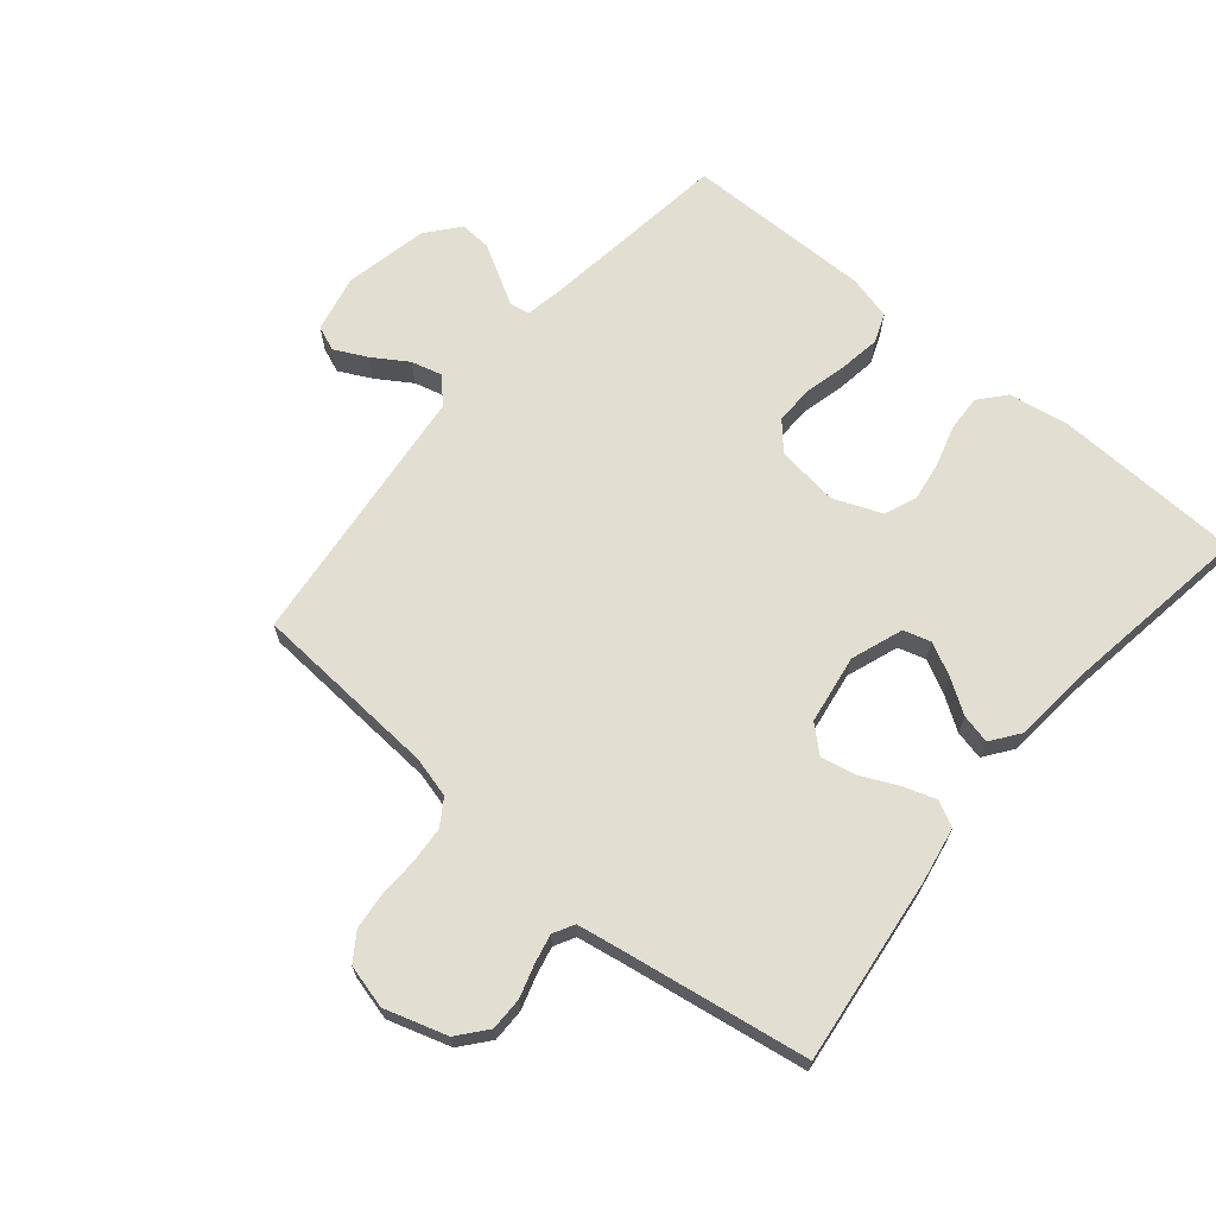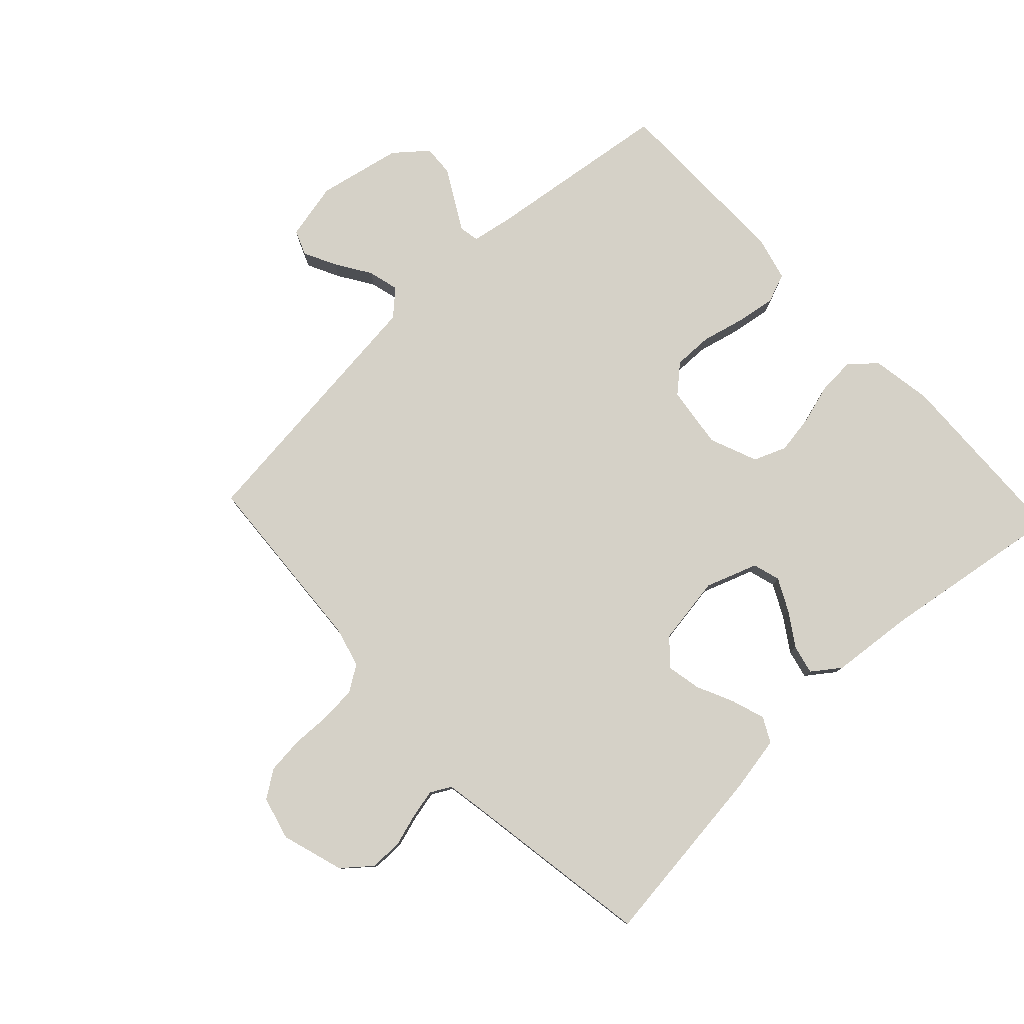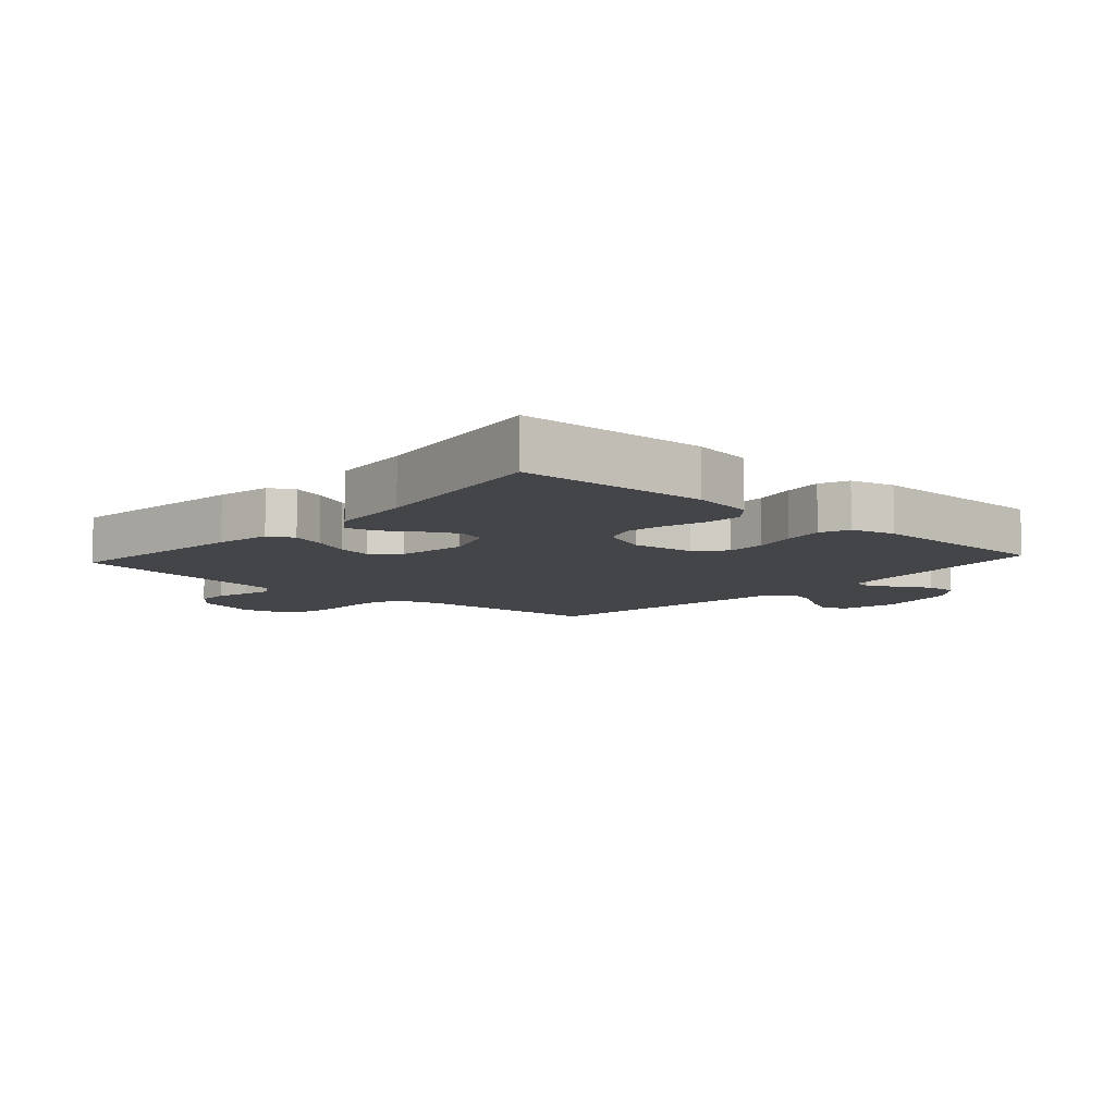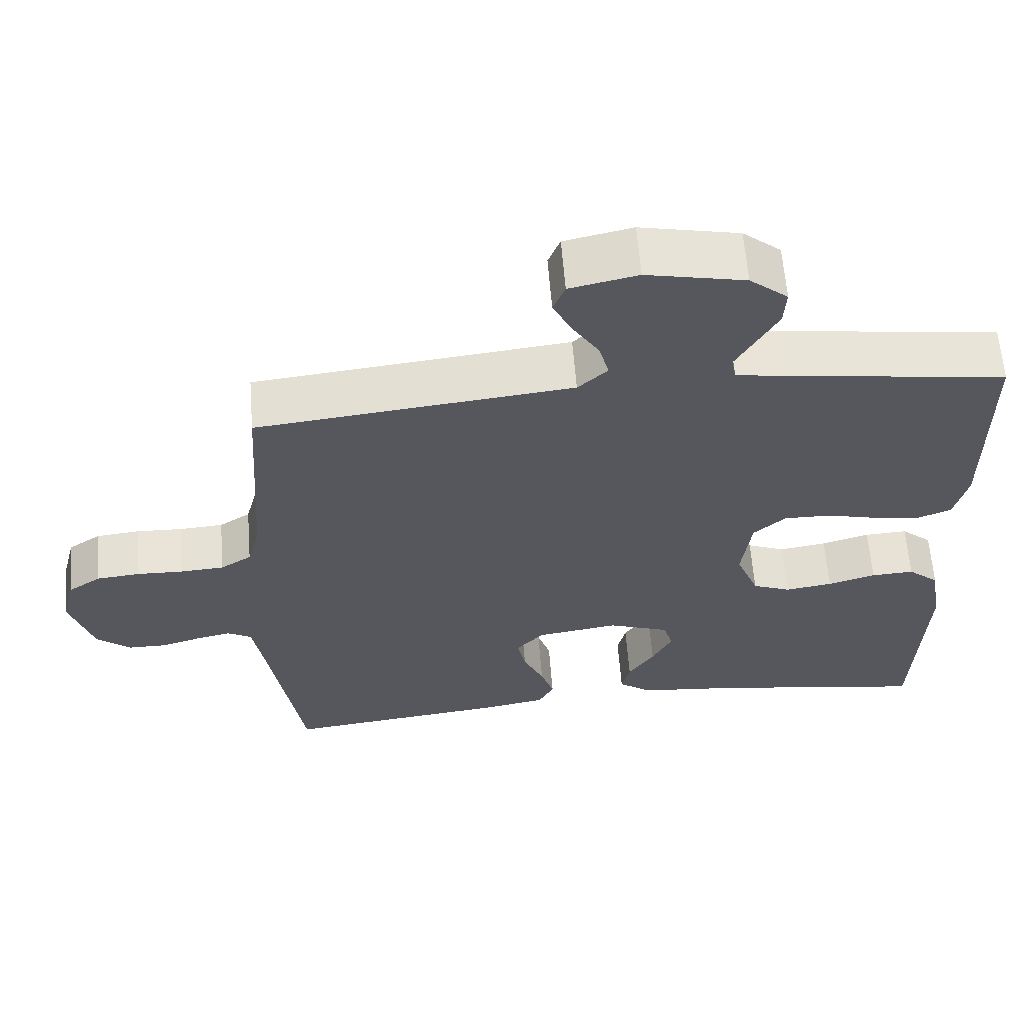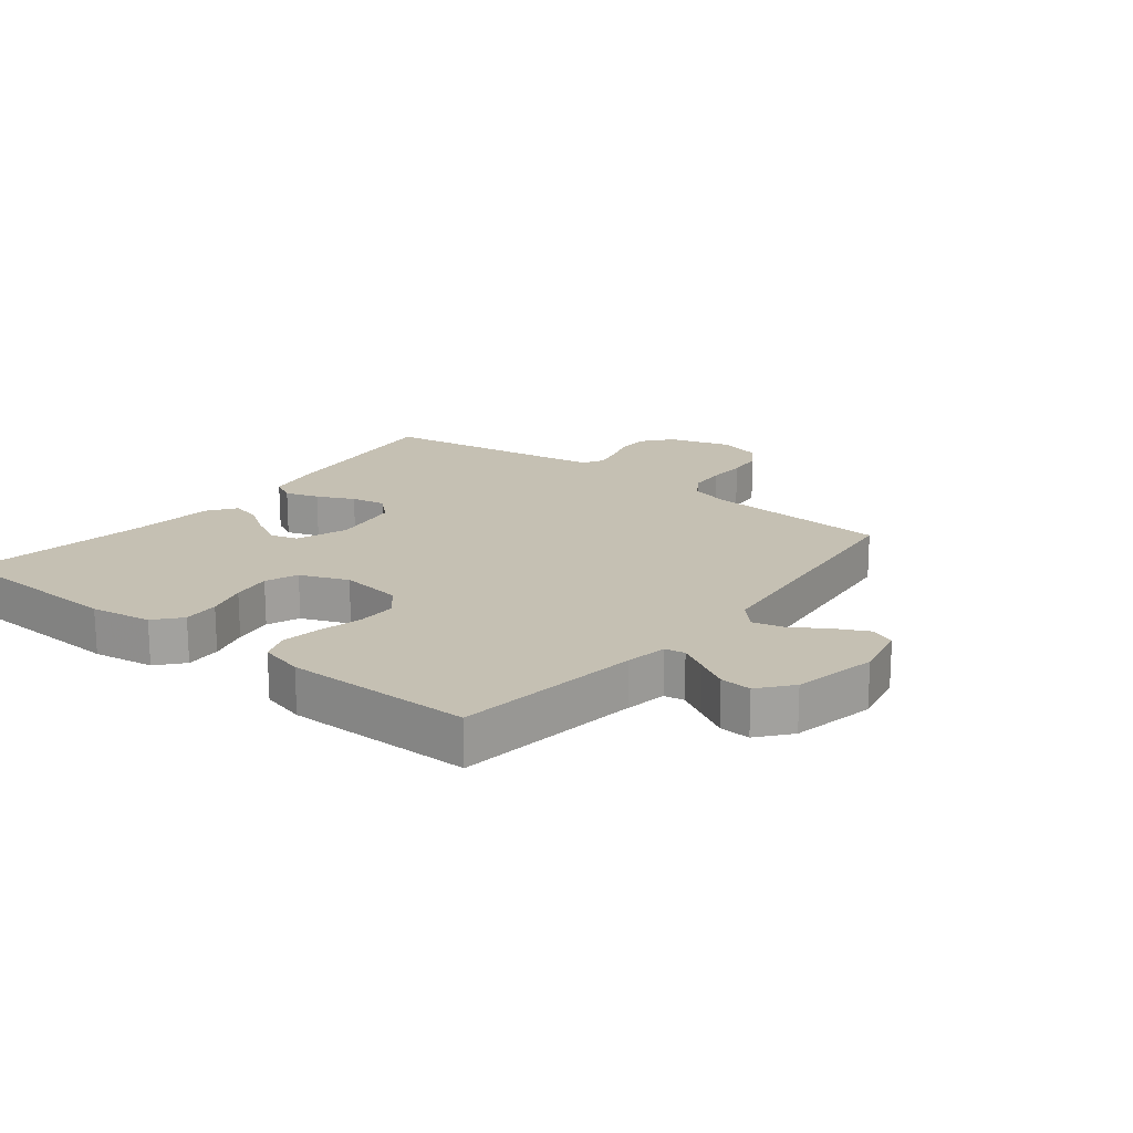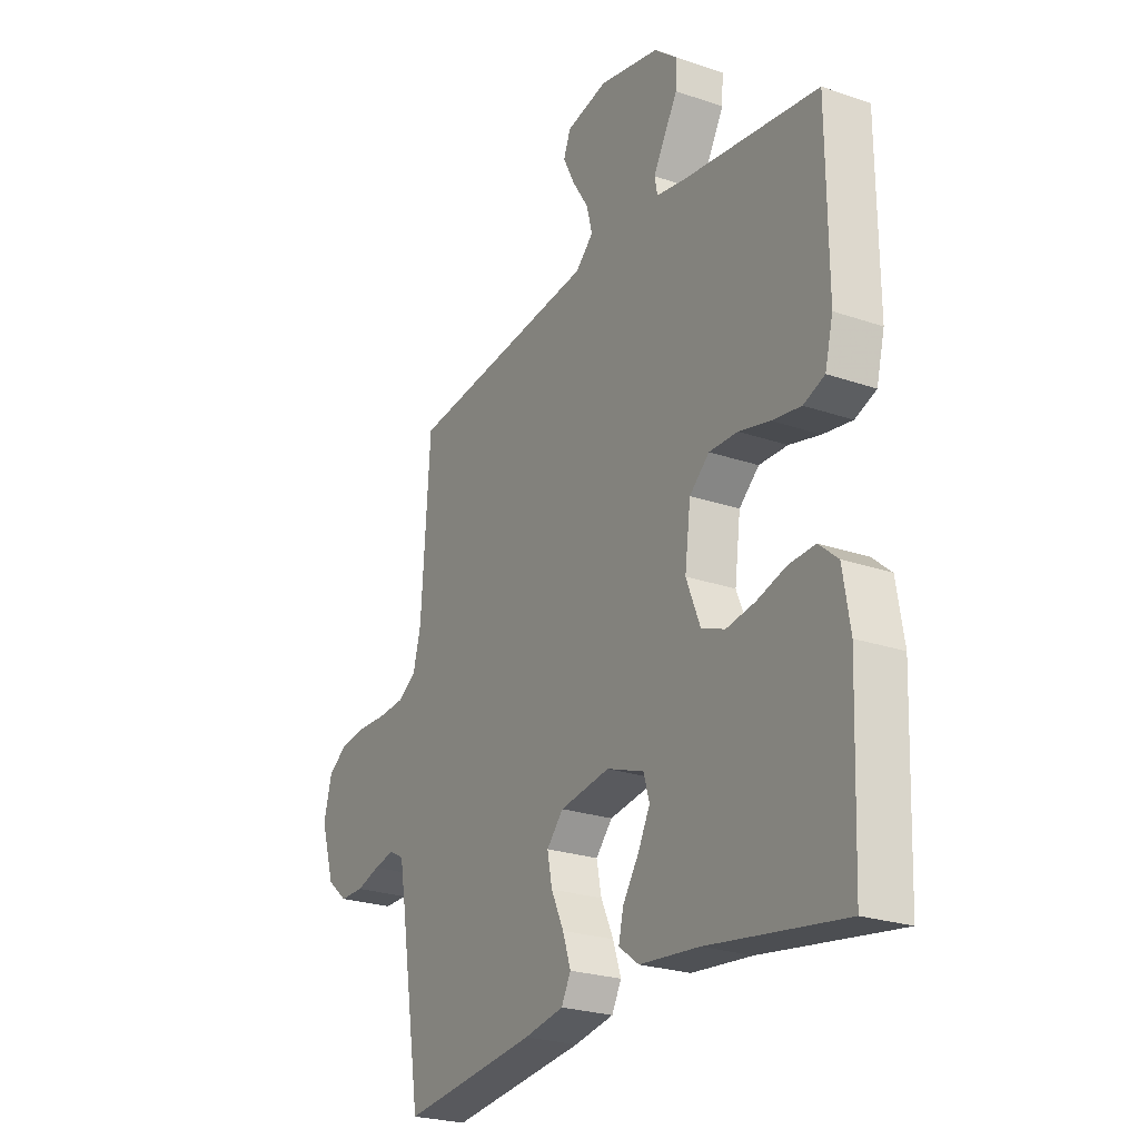
<metadata>
{"format":"obj","ext":"obj","renderer":"f3d","projection":"perspective","resolution":1024,"background":"white","views":[{"elev":67.5,"azim":129.9,"up":"+Y"},{"elev":79.4,"azim":136.8,"up":"+Y"},{"elev":-8.6,"azim":-132.0,"up":"+Y"},{"elev":61.8,"azim":175.5,"up":"+Z"},{"elev":18.1,"azim":-51.7,"up":"+Y"},{"elev":-24.4,"azim":-119.5,"up":"+Z"}]}
</metadata>
<code>
v 0.5 0.07 -0.5
v 0.2 0.07 -0.464
v 0.112 0.07 -0.448
v 0.091 0.07 -0.408
v 0.109 0.07 -0.354
v 0.137 0.07 -0.294
v 0.148 0.07 -0.239
v 0.111 0.07 -0.198
v 0 0.07 -0.181
v -0.083 0.07 -0.211
v -0.096 0.07 -0.255
v -0.069 0.07 -0.308
v -0.034 0.07 -0.361
v -0.023 0.07 -0.408
v -0.068 0.07 -0.441
v -0.2 0.07 -0.454
v -0.5 0.07 -0.5
v -0.512 0.07 -0.2
v -0.496 0.07 -0.102
v -0.454 0.07 -0.066
v -0.396 0.07 -0.069
v -0.331 0.07 -0.088
v -0.267 0.07 -0.098
v -0.215 0.07 -0.077
v -0.184 0.07 0
v -0.197 0.07 0.1
v -0.241 0.07 0.139
v -0.304 0.07 0.138
v -0.373 0.07 0.121
v -0.437 0.07 0.111
v -0.484 0.07 0.129
v -0.502 0.07 0.2
v -0.5 0.07 0.5
v -0.2 0.07 0.54
v -0.134 0.07 0.552
v -0.128 0.07 0.584
v -0.154 0.07 0.63
v -0.183 0.07 0.681
v -0.186 0.07 0.731
v -0.134 0.07 0.774
v 0 0.07 0.802
v 0.092 0.07 0.782
v 0.108 0.07 0.742
v 0.082 0.07 0.69
v 0.046 0.07 0.634
v 0.033 0.07 0.584
v 0.073 0.07 0.547
v 0.2 0.07 0.533
v 0.5 0.07 0.5
v 0.52 0.07 0.2
v 0.537 0.07 0.135
v 0.579 0.07 0.108
v 0.638 0.07 0.104
v 0.701 0.07 0.106
v 0.76 0.07 0.1
v 0.804 0.07 0.07
v 0.822 0.07 0
v 0.791 0.07 -0.1
v 0.745 0.07 -0.138
v 0.692 0.07 -0.138
v 0.639 0.07 -0.122
v 0.593 0.07 -0.112
v 0.56 0.07 -0.13
v 0.548 0.07 -0.2
v 0.5 0 -0.5
v 0.2 0 -0.464
v 0.112 0 -0.448
v 0.091 0 -0.408
v 0.109 0 -0.354
v 0.137 0 -0.294
v 0.148 0 -0.239
v 0.111 0 -0.198
v 0 0 -0.181
v -0.083 0 -0.211
v -0.096 0 -0.255
v -0.069 0 -0.308
v -0.034 0 -0.361
v -0.023 0 -0.408
v -0.068 0 -0.441
v -0.2 0 -0.454
v -0.5 0 -0.5
v -0.512 0 -0.2
v -0.496 0 -0.102
v -0.454 0 -0.066
v -0.396 0 -0.069
v -0.331 0 -0.088
v -0.267 0 -0.098
v -0.215 0 -0.077
v -0.184 0 0
v -0.197 0 0.1
v -0.241 0 0.139
v -0.304 0 0.138
v -0.373 0 0.121
v -0.437 0 0.111
v -0.484 0 0.129
v -0.502 0 0.2
v -0.5 0 0.5
v -0.2 0 0.54
v -0.134 0 0.552
v -0.128 0 0.584
v -0.154 0 0.63
v -0.183 0 0.681
v -0.186 0 0.731
v -0.134 0 0.774
v 0 0 0.802
v 0.092 0 0.782
v 0.108 0 0.742
v 0.082 0 0.69
v 0.046 0 0.634
v 0.033 0 0.584
v 0.073 0 0.547
v 0.2 0 0.533
v 0.5 0 0.5
v 0.52 0 0.2
v 0.537 0 0.135
v 0.579 0 0.108
v 0.638 0 0.104
v 0.701 0 0.106
v 0.76 0 0.1
v 0.804 0 0.07
v 0.822 0 0
v 0.791 0 -0.1
v 0.745 0 -0.138
v 0.692 0 -0.138
v 0.639 0 -0.122
v 0.593 0 -0.112
v 0.56 0 -0.13
v 0.548 0 -0.2
f 58 59 60 61
f 58 61 62
f 57 58 62
f 56 57 62
f 53 54 55 56
f 52 53 56 62
f 51 52 62 63
f 48 49 50
f 47 48 50 51
f 42 43 44 45
f 40 41 42 45
f 40 45 46
f 37 38 39 40
f 36 37 40 46
f 35 36 46 47
f 31 32 33 34
f 28 29 30 31
f 28 31 34 35
f 19 20 21 22
f 19 22 23
f 16 17 18 19
f 16 19 23
f 15 16 23 24
f 12 13 14 15
f 11 12 15 24
f 3 4 5 6
f 3 6 7
f 64 1 2 3
f 64 3 7
f 63 64 7 8
f 51 63 8 9
f 47 51 9 10
f 27 28 35 47
f 26 27 47
f 25 26 47 10
f 10 11 24 25
f 125 124 123 122
f 126 125 122
f 126 122 121
f 126 121 120
f 120 119 118 117
f 126 120 117 116
f 127 126 116 115
f 114 113 112
f 115 114 112 111
f 109 108 107 106
f 109 106 105 104
f 110 109 104
f 104 103 102 101
f 110 104 101 100
f 111 110 100 99
f 98 97 96 95
f 95 94 93 92
f 99 98 95 92
f 86 85 84 83
f 87 86 83
f 83 82 81 80
f 87 83 80
f 88 87 80 79
f 79 78 77 76
f 88 79 76 75
f 70 69 68 67
f 71 70 67
f 67 66 65 128
f 71 67 128
f 72 71 128 127
f 73 72 127 115
f 74 73 115 111
f 111 99 92 91
f 111 91 90
f 74 111 90 89
f 89 88 75 74
f 1 65 66 2
f 2 66 67 3
f 3 67 68 4
f 4 68 69 5
f 5 69 70 6
f 6 70 71 7
f 7 71 72 8
f 8 72 73 9
f 9 73 74 10
f 10 74 75 11
f 11 75 76 12
f 12 76 77 13
f 13 77 78 14
f 14 78 79 15
f 15 79 80 16
f 16 80 81 17
f 17 81 82 18
f 18 82 83 19
f 19 83 84 20
f 20 84 85 21
f 21 85 86 22
f 22 86 87 23
f 23 87 88 24
f 24 88 89 25
f 25 89 90 26
f 26 90 91 27
f 27 91 92 28
f 28 92 93 29
f 29 93 94 30
f 30 94 95 31
f 31 95 96 32
f 32 96 97 33
f 33 97 98 34
f 34 98 99 35
f 35 99 100 36
f 36 100 101 37
f 37 101 102 38
f 38 102 103 39
f 39 103 104 40
f 40 104 105 41
f 41 105 106 42
f 42 106 107 43
f 43 107 108 44
f 44 108 109 45
f 45 109 110 46
f 46 110 111 47
f 47 111 112 48
f 48 112 113 49
f 49 113 114 50
f 50 114 115 51
f 51 115 116 52
f 52 116 117 53
f 53 117 118 54
f 54 118 119 55
f 55 119 120 56
f 56 120 121 57
f 57 121 122 58
f 58 122 123 59
f 59 123 124 60
f 60 124 125 61
f 61 125 126 62
f 62 126 127 63
f 63 127 128 64
f 64 128 65 1

</code>
